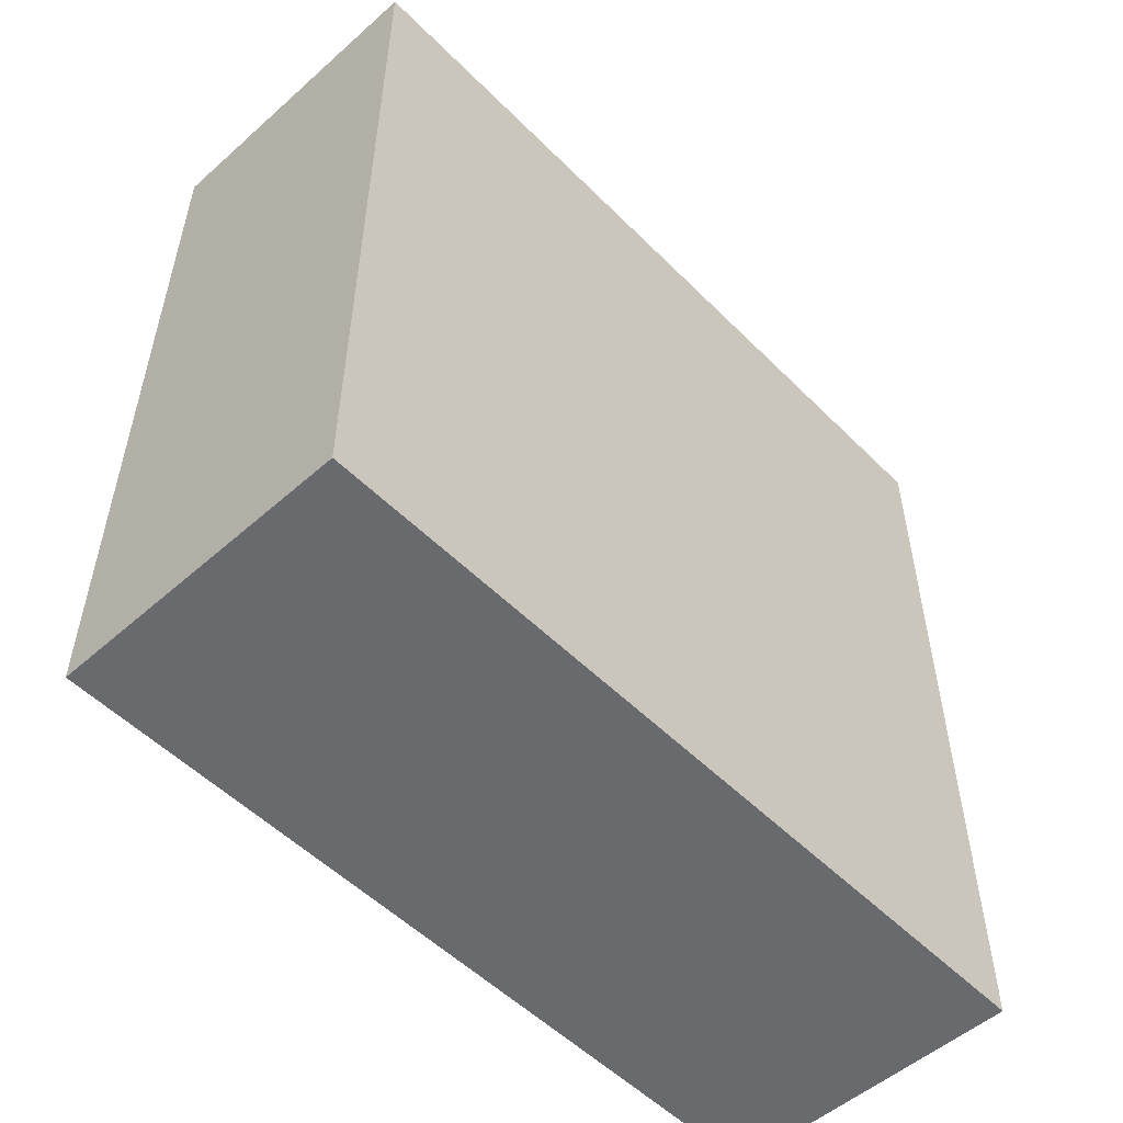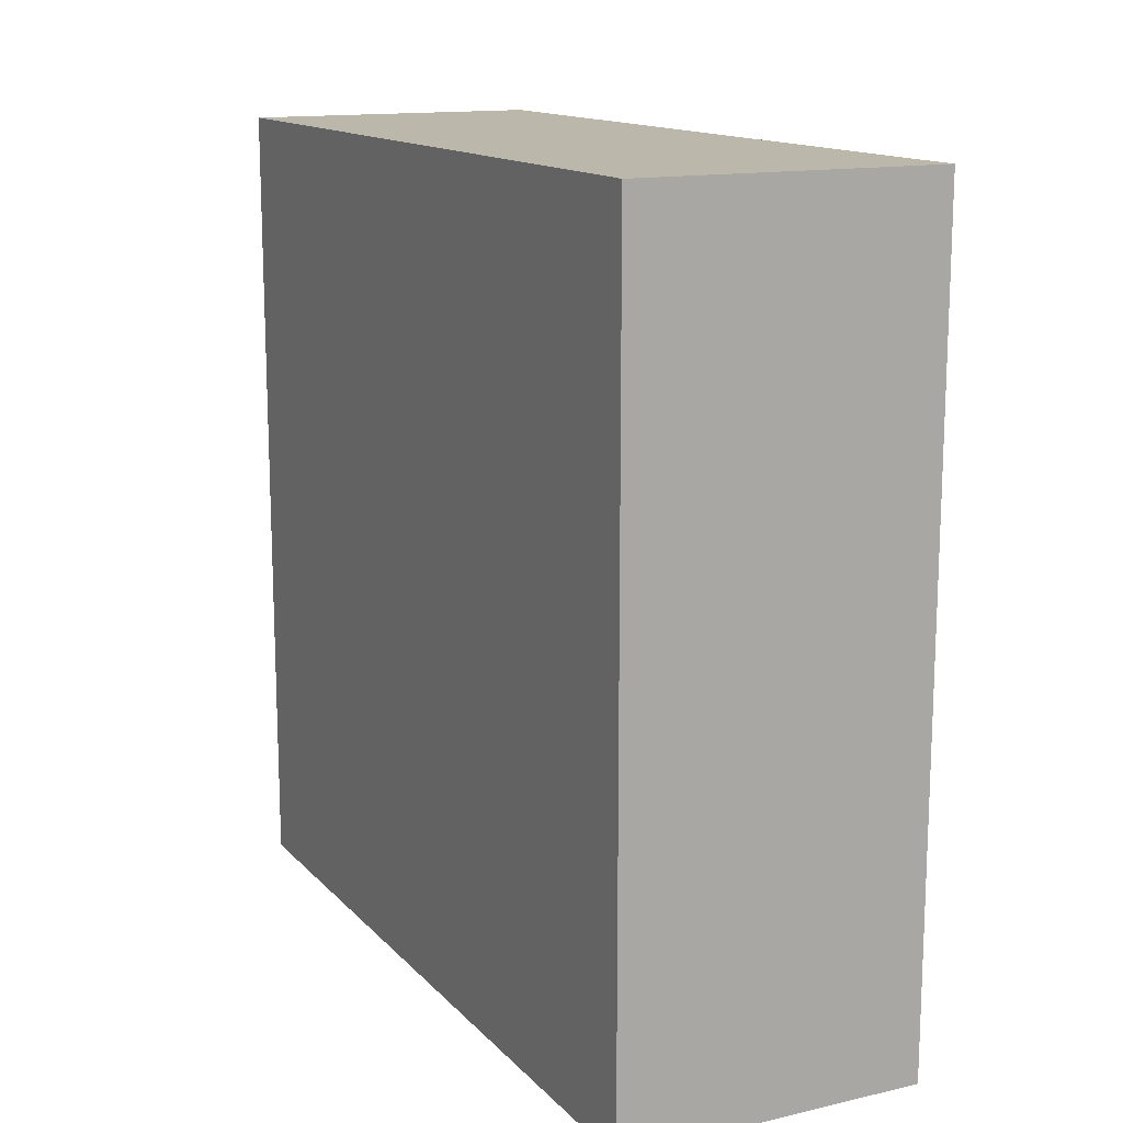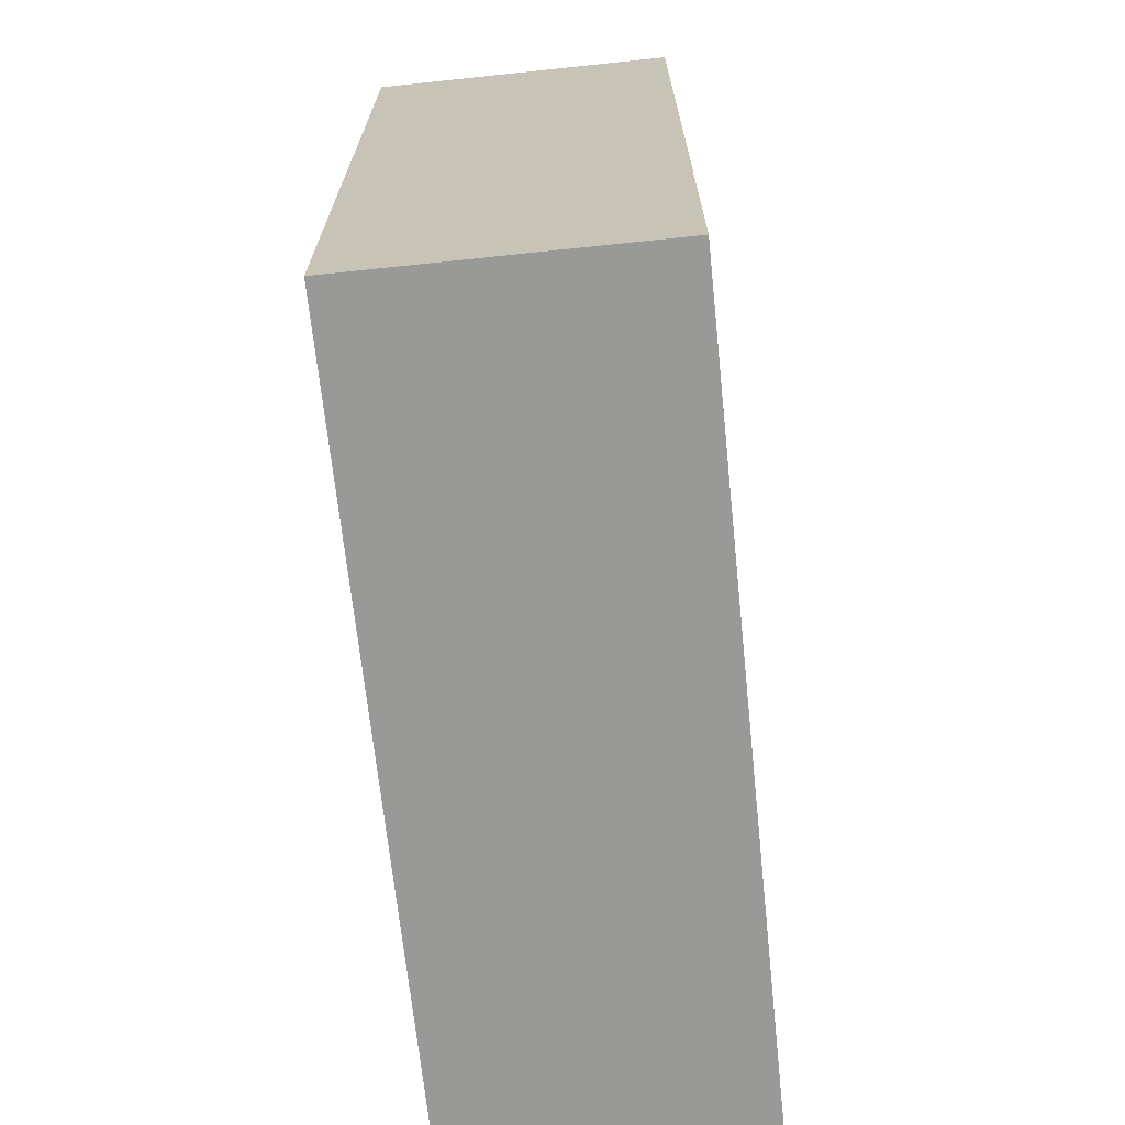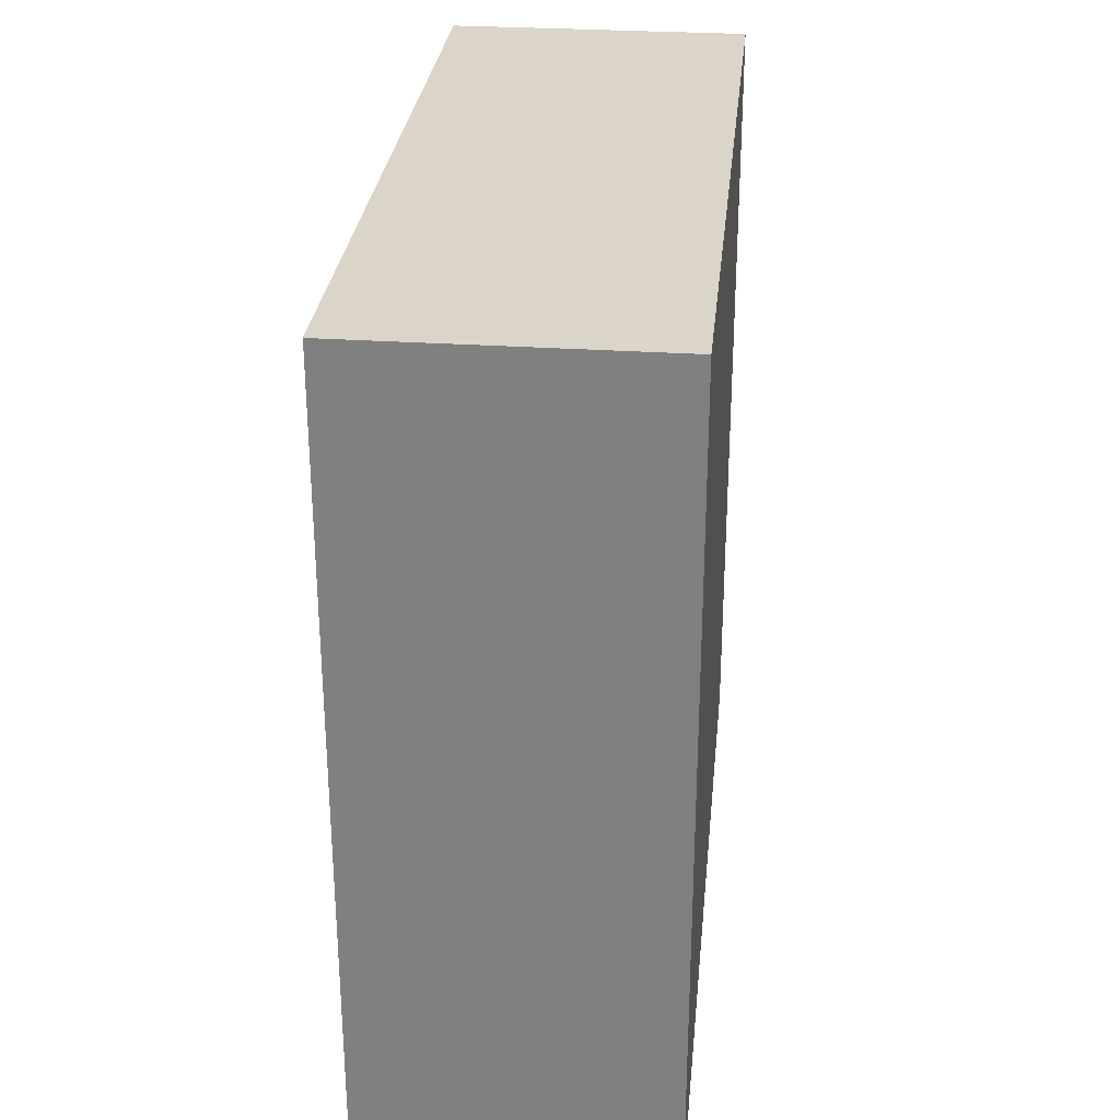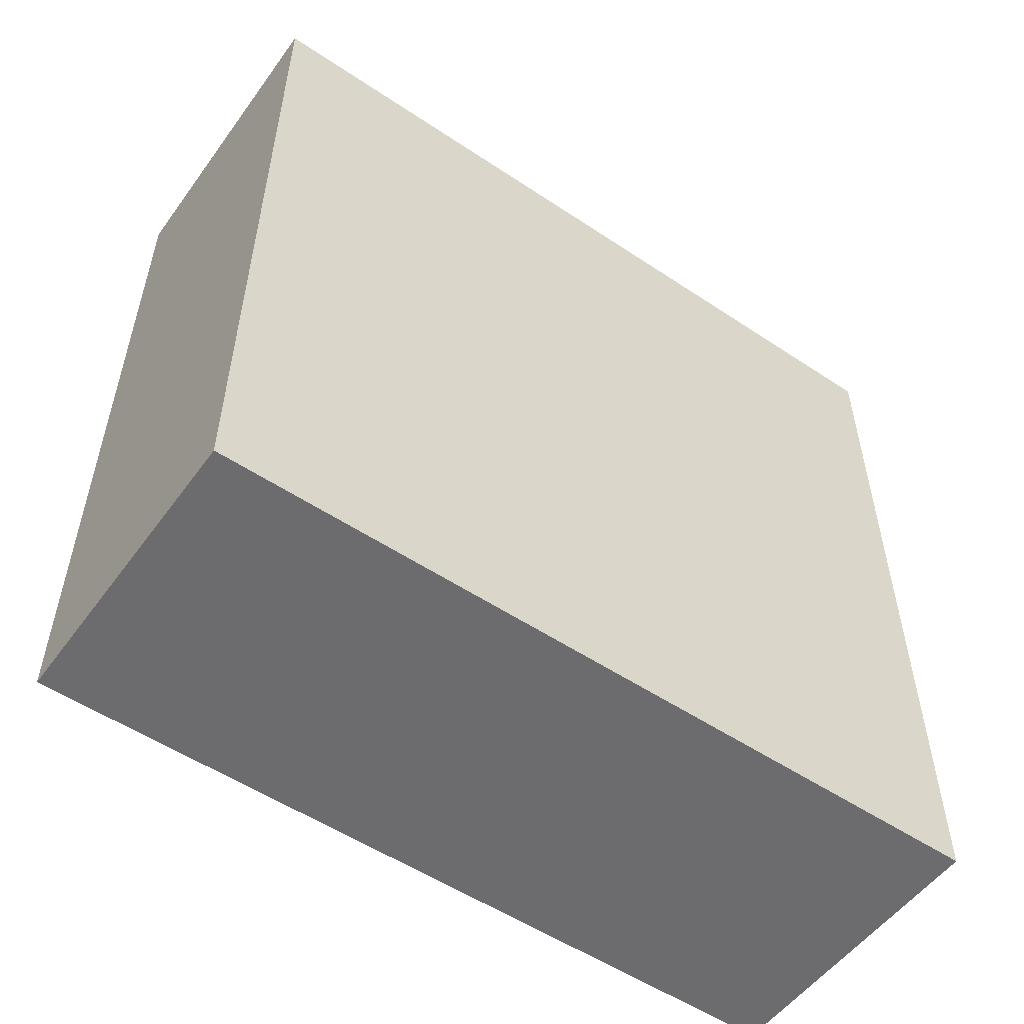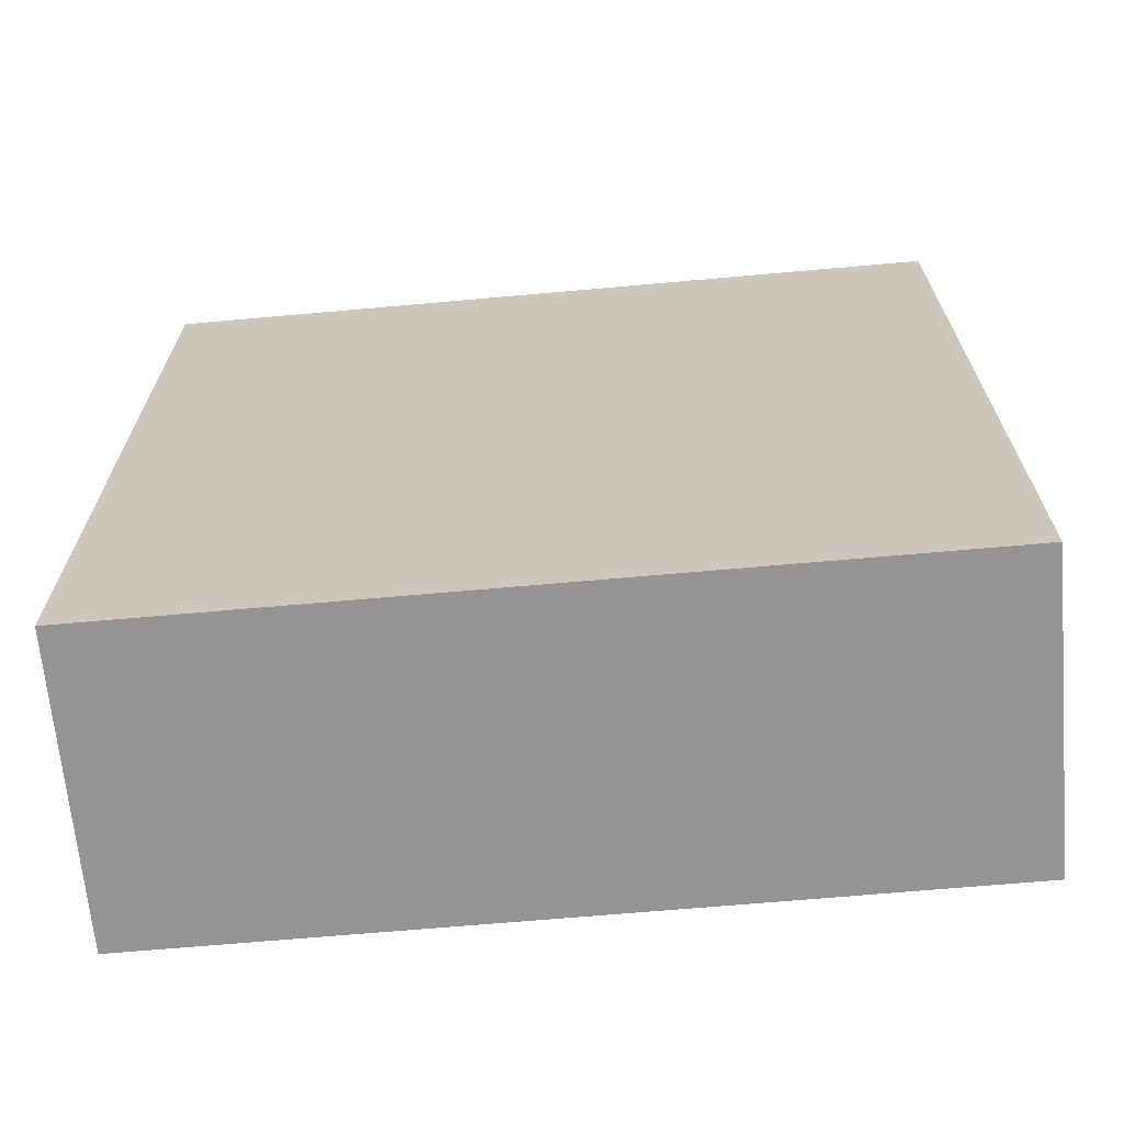
<metadata>
{"format":"obj","ext":"obj","renderer":"f3d","projection":"perspective","resolution":1024,"background":"white","views":[{"elev":-53.1,"azim":-136.7,"up":"+Y"},{"elev":14.2,"azim":153.4,"up":"+Y"},{"elev":-68.8,"azim":6.0,"up":"+Y"},{"elev":29.1,"azim":-174.3,"up":"+Y"},{"elev":-53.8,"azim":-125.4,"up":"+Y"},{"elev":-67.2,"azim":-84.9,"up":"+Z"}]}
</metadata>
<code>
o Dirt_Wall
g Dirt_Wall
v 0.125 1 0.5
v 0.125 0 0.5
v 0.125 0 -0.5
v 0.125 1 -0.5
f 4 3 1
f 3 2 1
o Hidden
g Hidden
v 0.5 1 0.5
v 0.5 0 0.5
v 0.125 0 0.5
v 0.125 1 0.5
v 0.5 1 -0.5
v 0.125 1 -0.5
v 0.5 0 -0.5
v 0.125 0 -0.5
f 8 7 6
f 8 6 5
f 5 9 10
f 5 10 8
f 9 11 10
f 11 12 10
f 7 12 11
f 7 11 6
f 5 6 9
f 6 11 9

</code>
